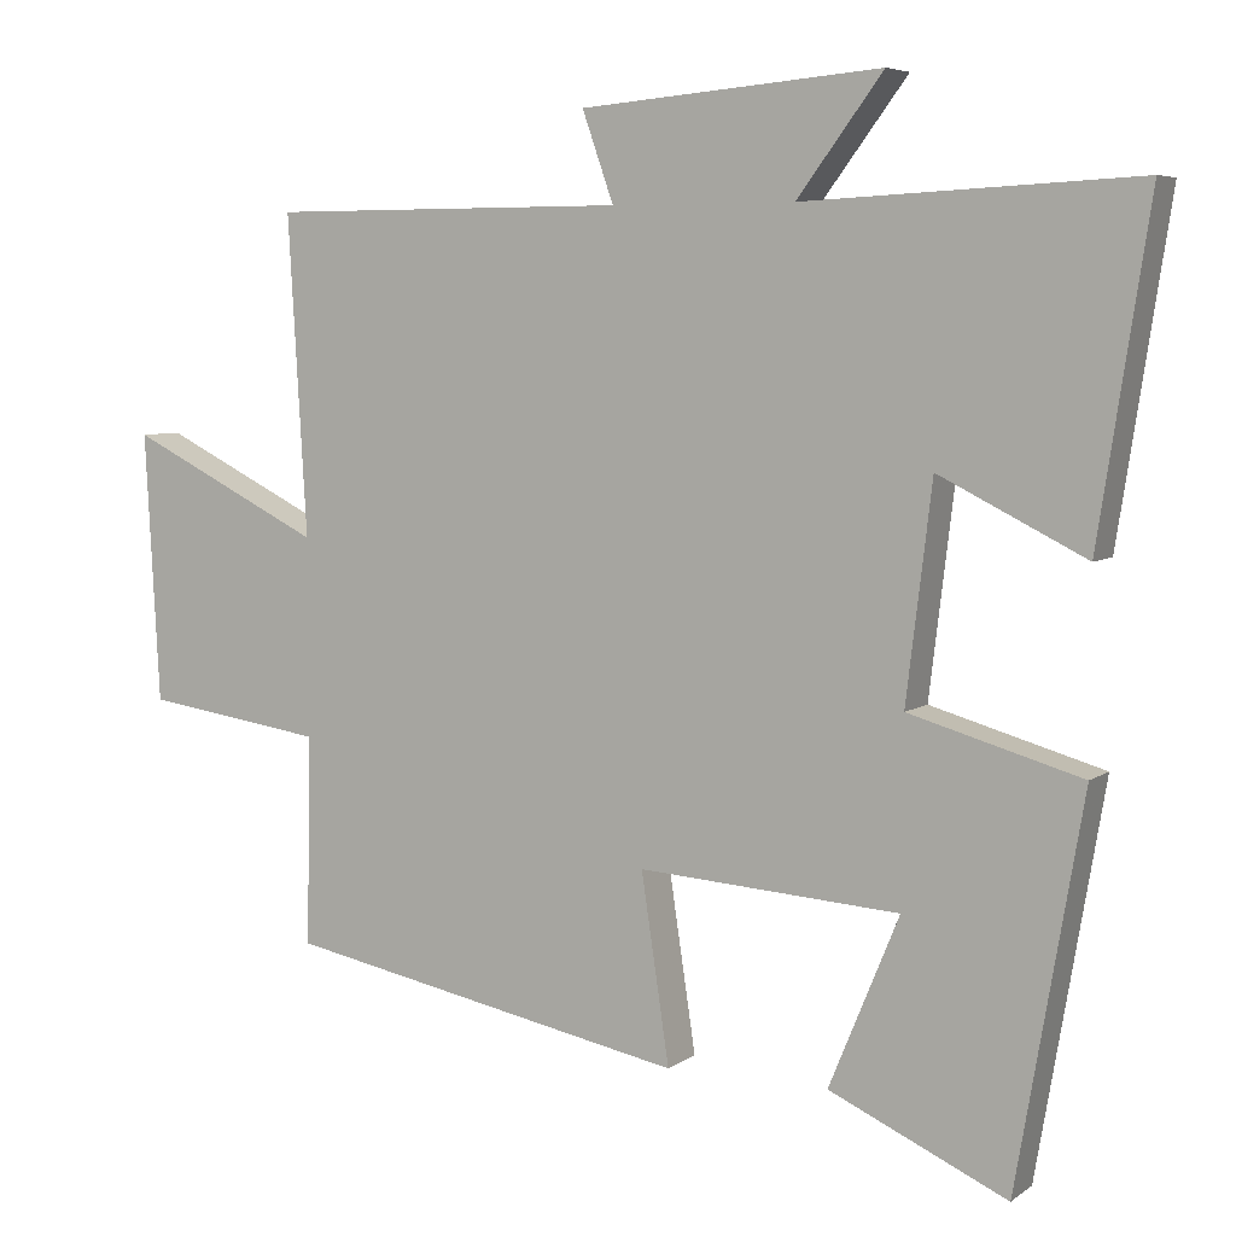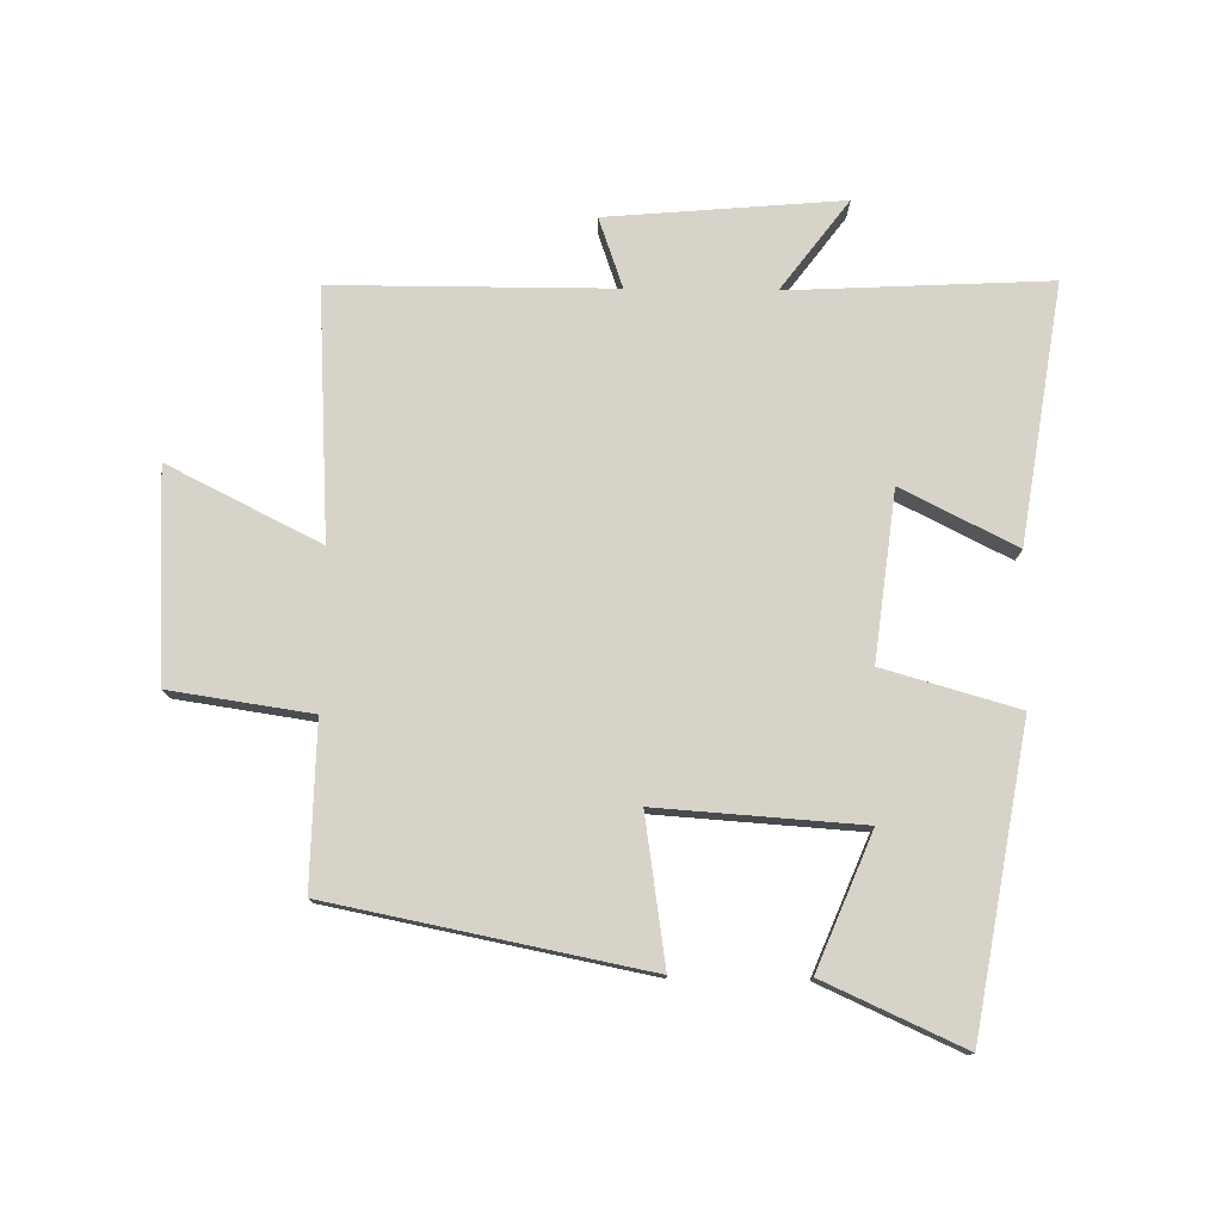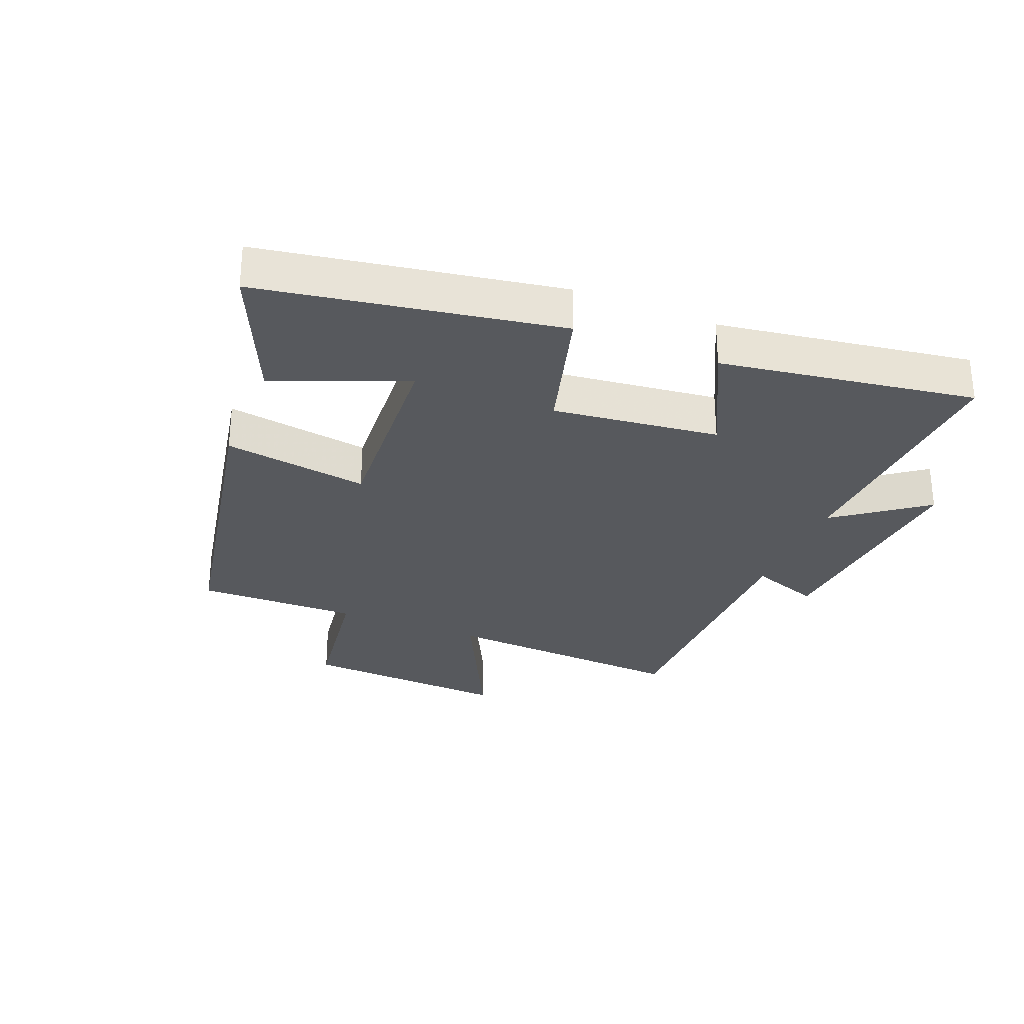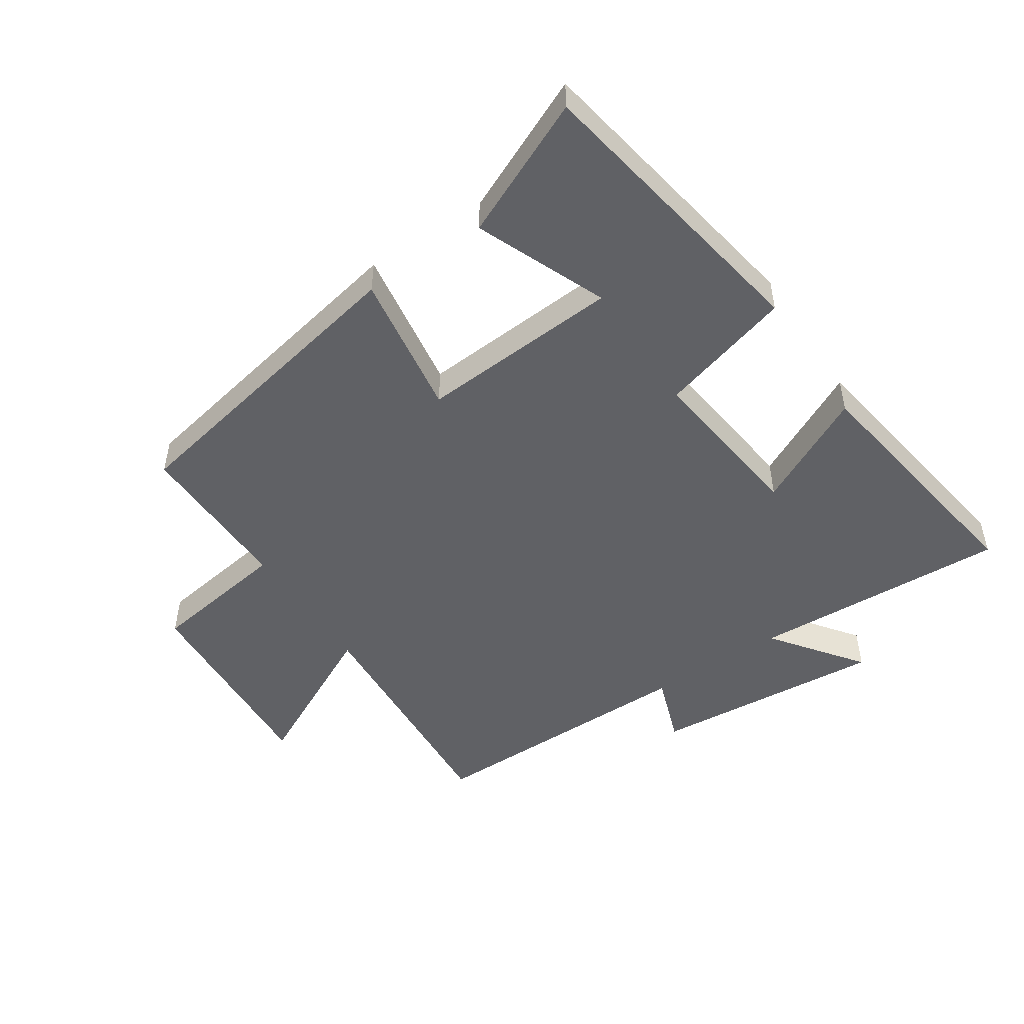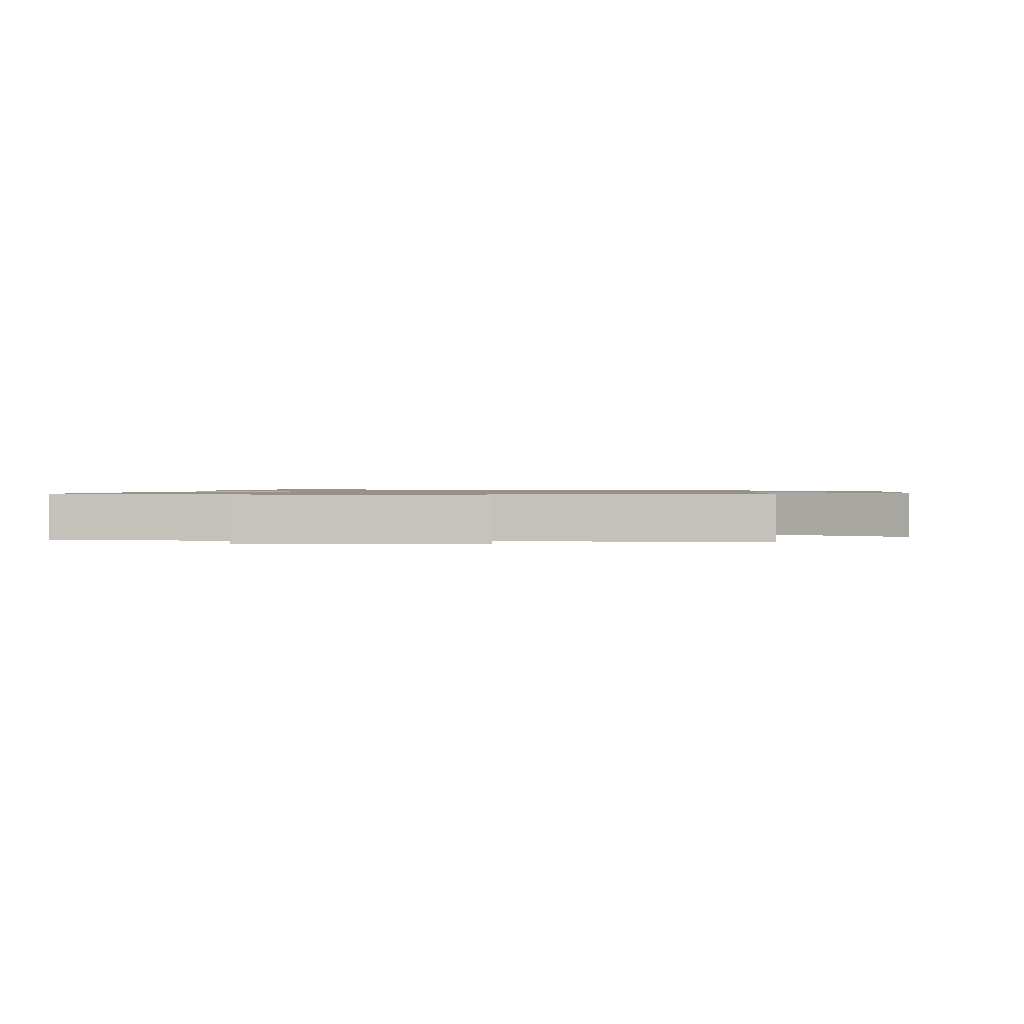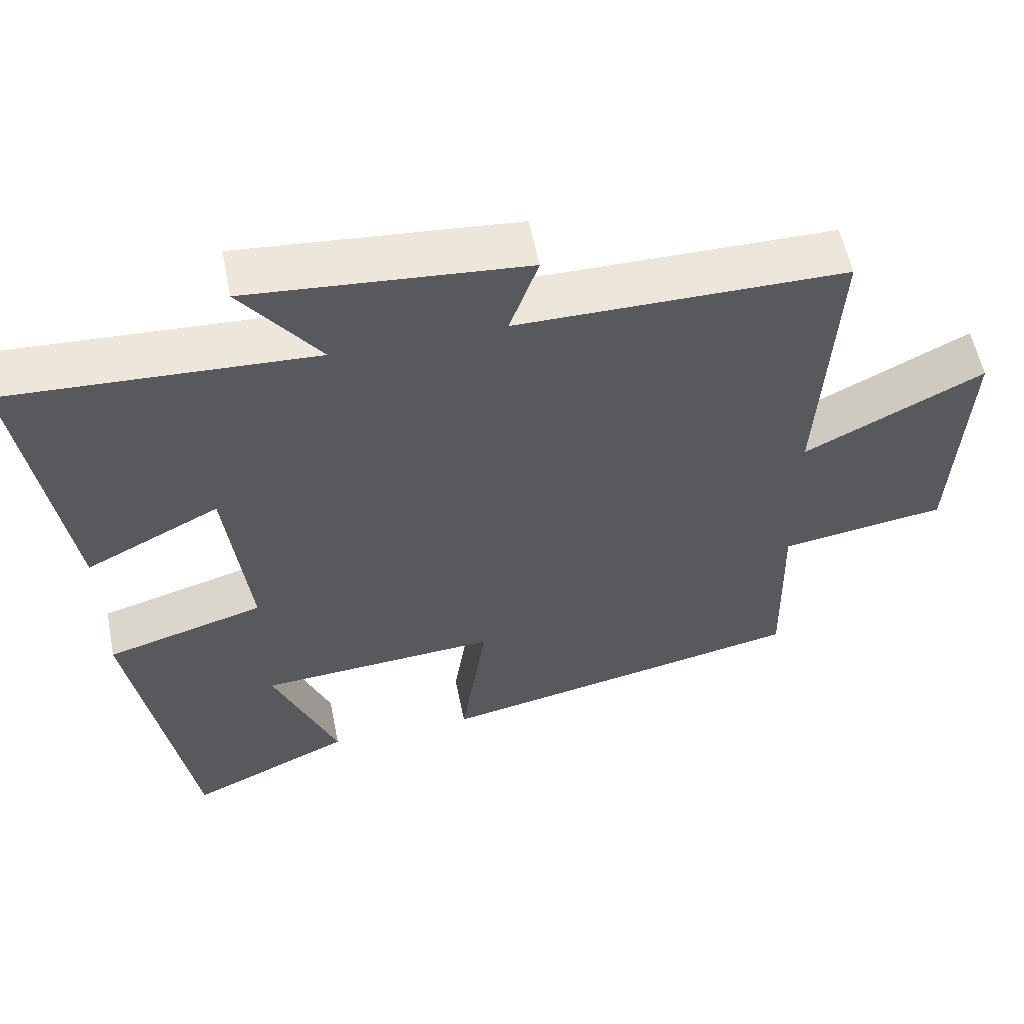
<metadata>
{"format":"obj","ext":"obj","renderer":"f3d","projection":"perspective","resolution":1024,"background":"white","views":[{"elev":5.9,"azim":-152.5,"up":"+Z"},{"elev":77.2,"azim":-179.2,"up":"+Y"},{"elev":-29.6,"azim":-112.2,"up":"+Y"},{"elev":-49.9,"azim":-146.4,"up":"+Y"},{"elev":1.0,"azim":5.4,"up":"+Y"},{"elev":56.8,"azim":-11.3,"up":"+Z"}]}
</metadata>
<code>
v -0.418 0.07 -0.6
v -0.5 0.07 -0.123
v -0.286 0.07 -0.062
v -0.318 0.07 0.204
v -0.5 0.07 0.113
v -0.563 0.07 0.521
v -0.15 0.07 0.5
v -0.257 0.07 0.643
v 0.117 0.07 0.611
v 0.078 0.07 0.5
v 0.523 0.07 0.499
v 0.5 0.07 0.104
v 0.742 0.07 0.225
v 0.724 0.07 -0.109
v 0.5 0.07 -0.142
v 0.505 0.07 -0.401
v 0.005 0.07 -0.5
v 0.04 0.07 -0.267
v -0.284 0.07 -0.289
v -0.197 0.07 -0.5
v -0.418 0 -0.6
v -0.5 0 -0.123
v -0.286 0 -0.062
v -0.318 0 0.204
v -0.5 0 0.113
v -0.563 0 0.521
v -0.15 0 0.5
v -0.257 0 0.643
v 0.117 0 0.611
v 0.078 0 0.5
v 0.523 0 0.499
v 0.5 0 0.104
v 0.742 0 0.225
v 0.724 0 -0.109
v 0.5 0 -0.142
v 0.505 0 -0.401
v 0.005 0 -0.5
v 0.04 0 -0.267
v -0.284 0 -0.289
v -0.197 0 -0.5
f 19 20 1 2
f 18 19 2 3
f 15 16 17 18
f 15 18 3 4
f 12 13 14 15
f 12 15 4
f 10 11 12 4
f 7 8 9 10
f 7 10 4 5
f 5 6 7
f 22 21 40 39
f 23 22 39 38
f 38 37 36 35
f 24 23 38 35
f 35 34 33 32
f 24 35 32
f 24 32 31 30
f 30 29 28 27
f 25 24 30 27
f 27 26 25
f 1 21 22 2
f 2 22 23 3
f 3 23 24 4
f 4 24 25 5
f 5 25 26 6
f 6 26 27 7
f 7 27 28 8
f 8 28 29 9
f 9 29 30 10
f 10 30 31 11
f 11 31 32 12
f 12 32 33 13
f 13 33 34 14
f 14 34 35 15
f 15 35 36 16
f 16 36 37 17
f 17 37 38 18
f 18 38 39 19
f 19 39 40 20
f 20 40 21 1

</code>
